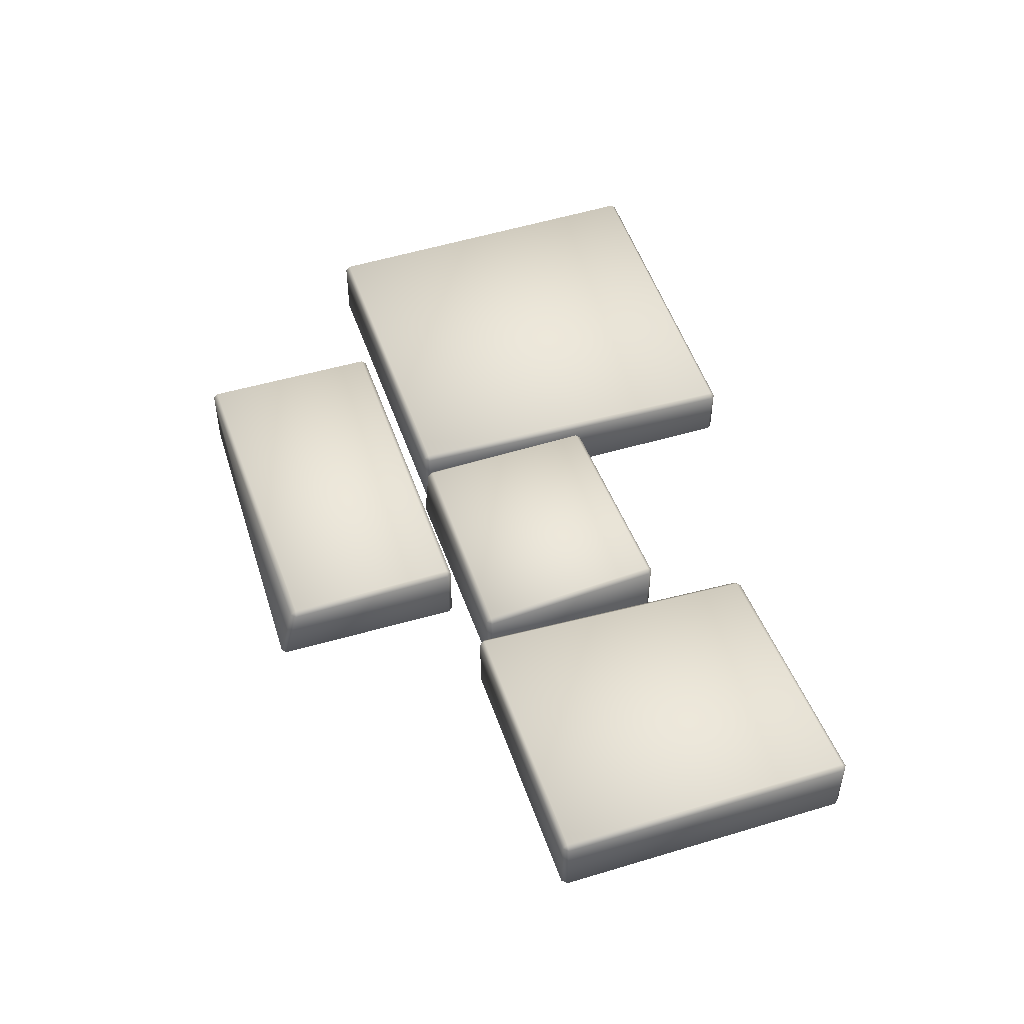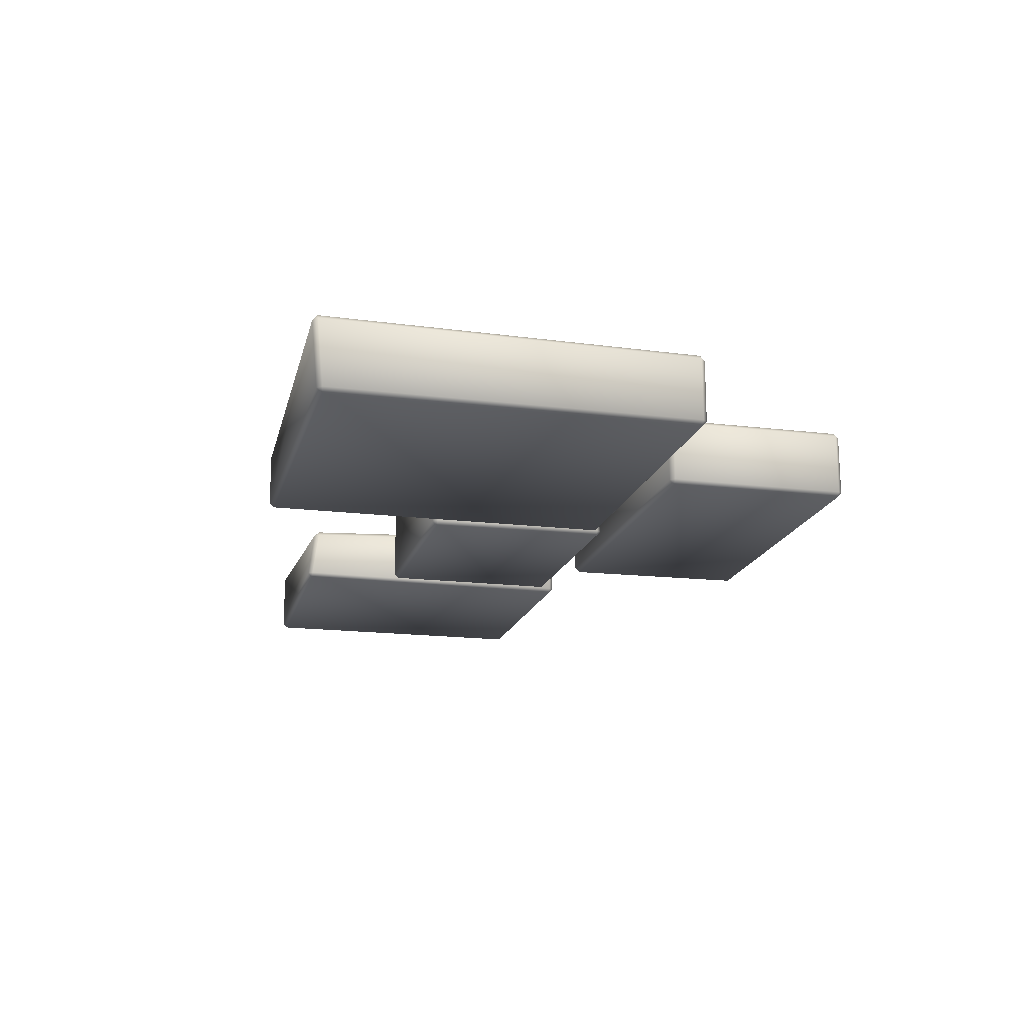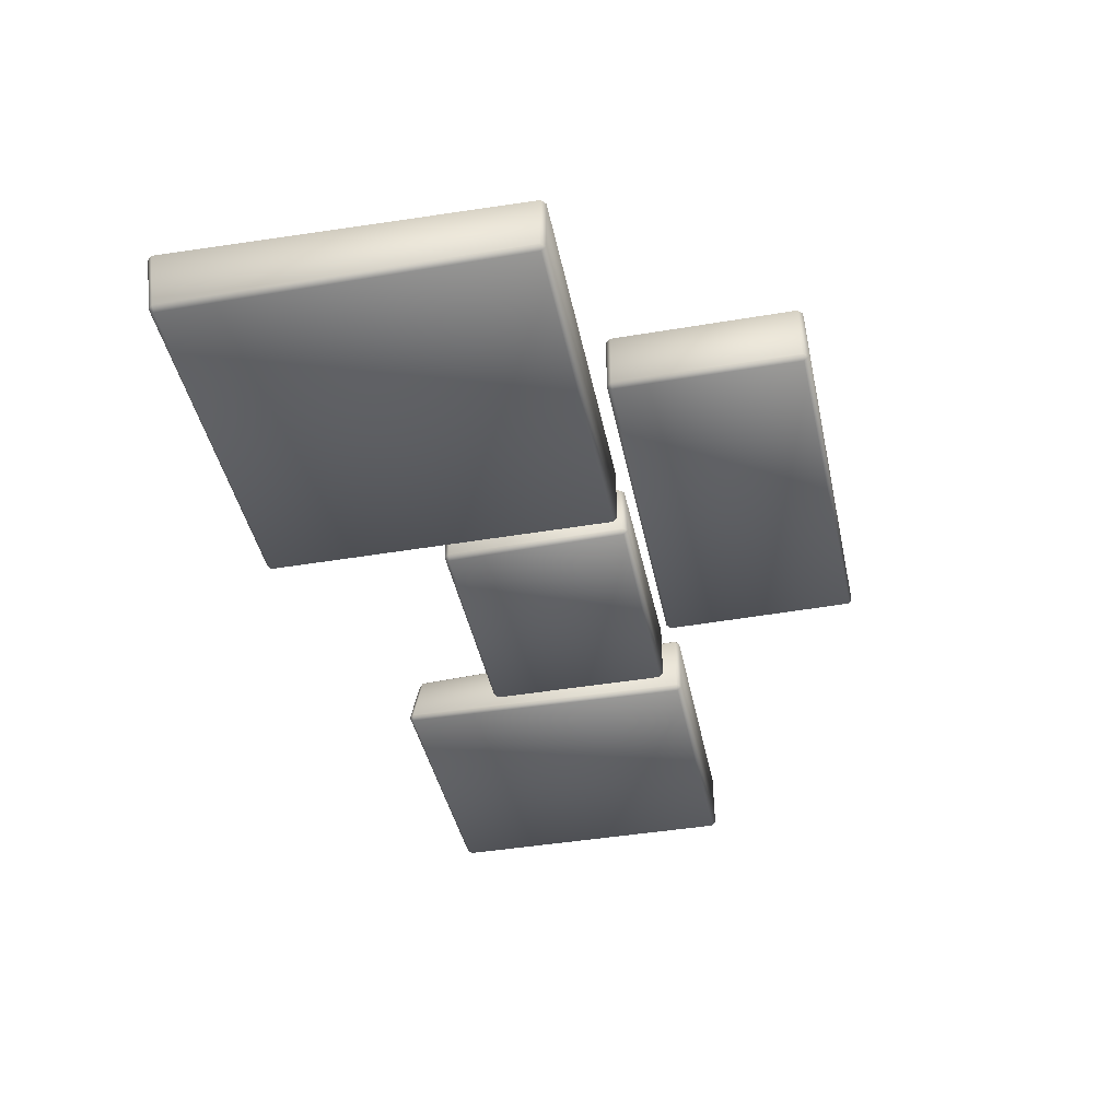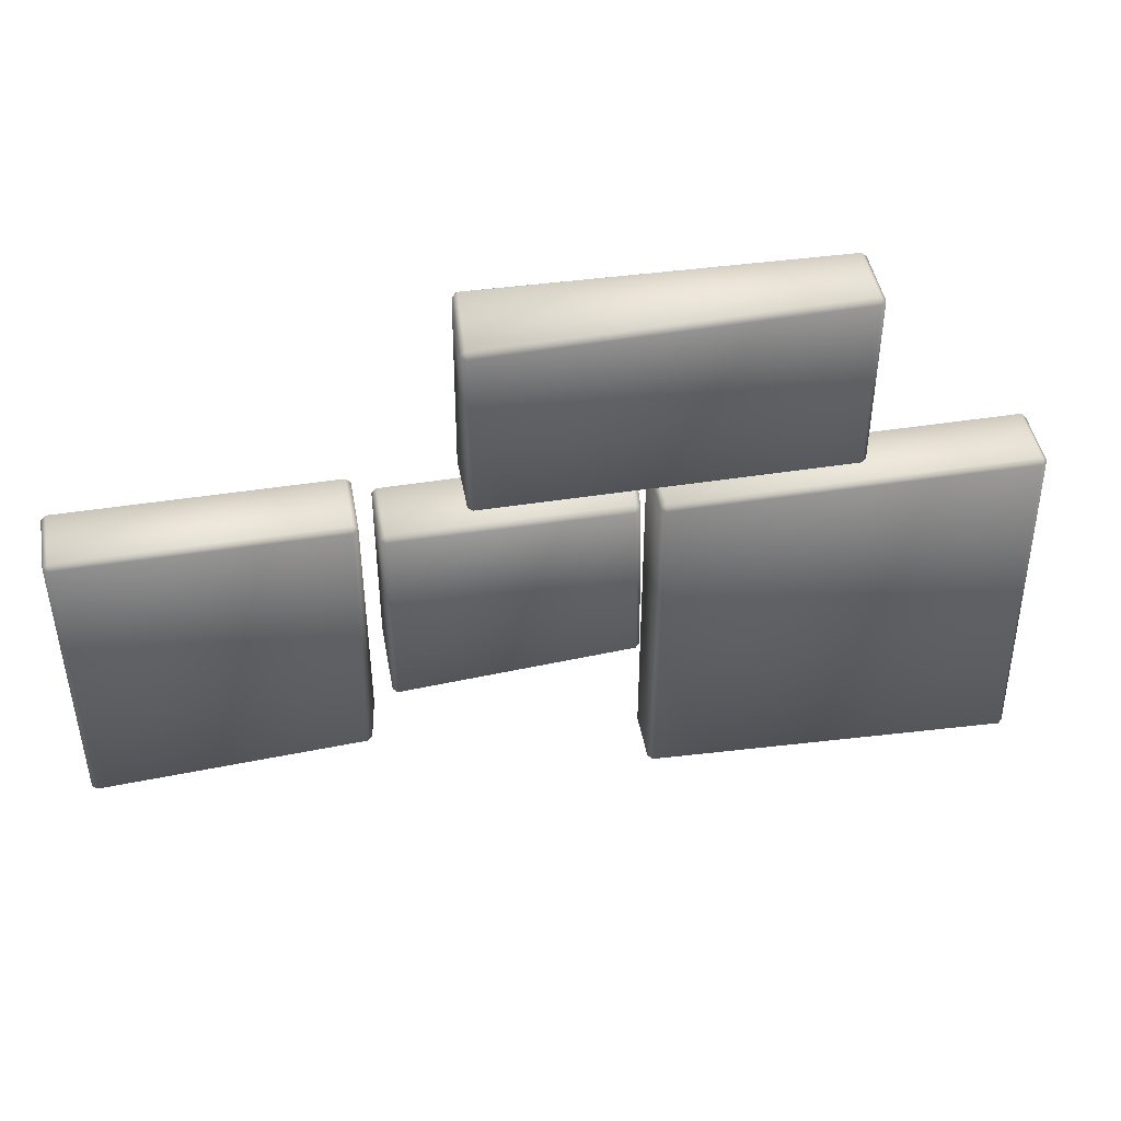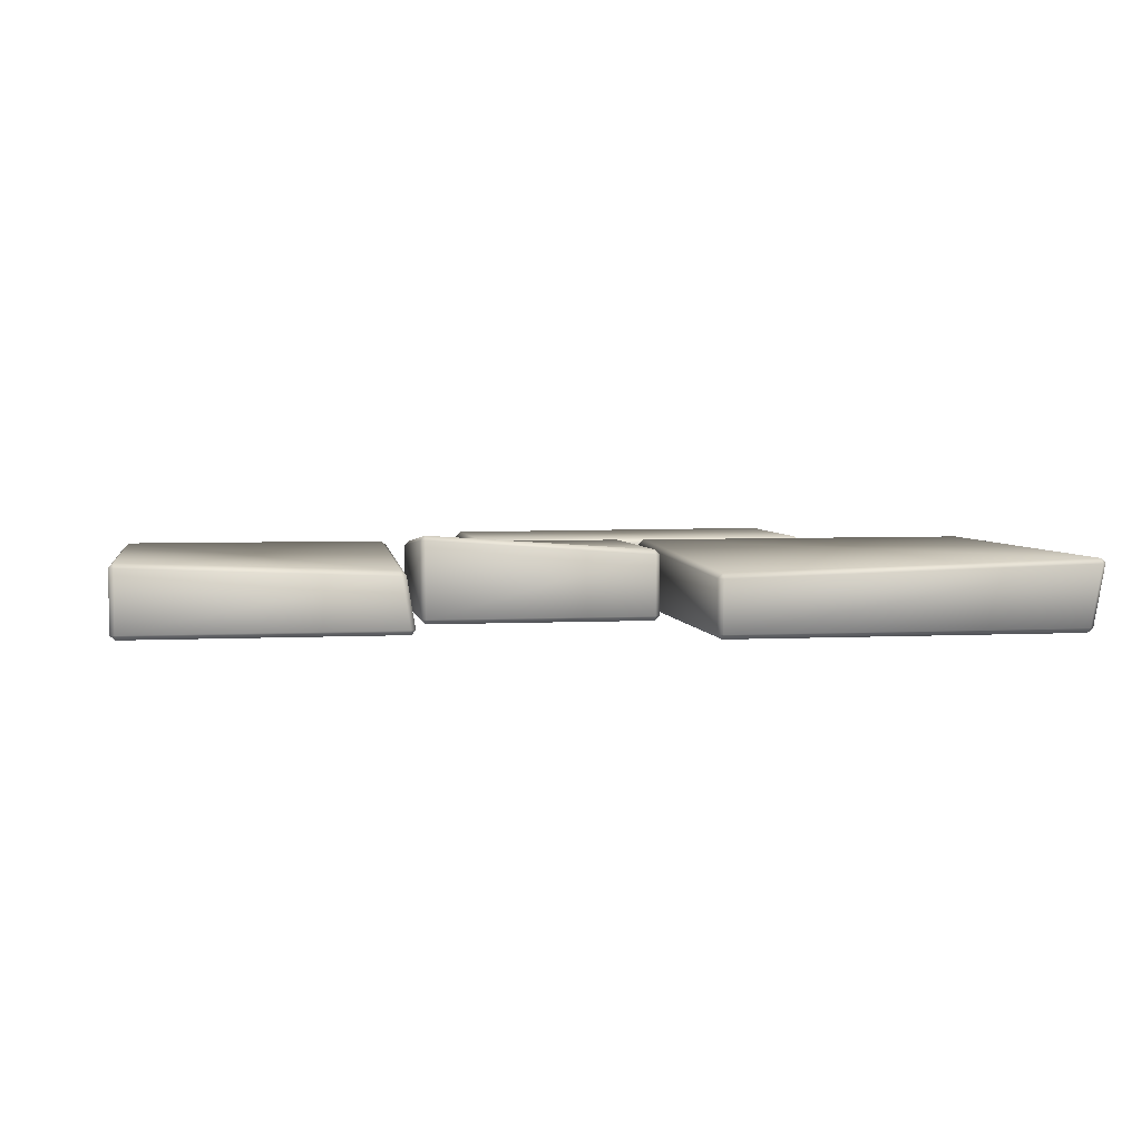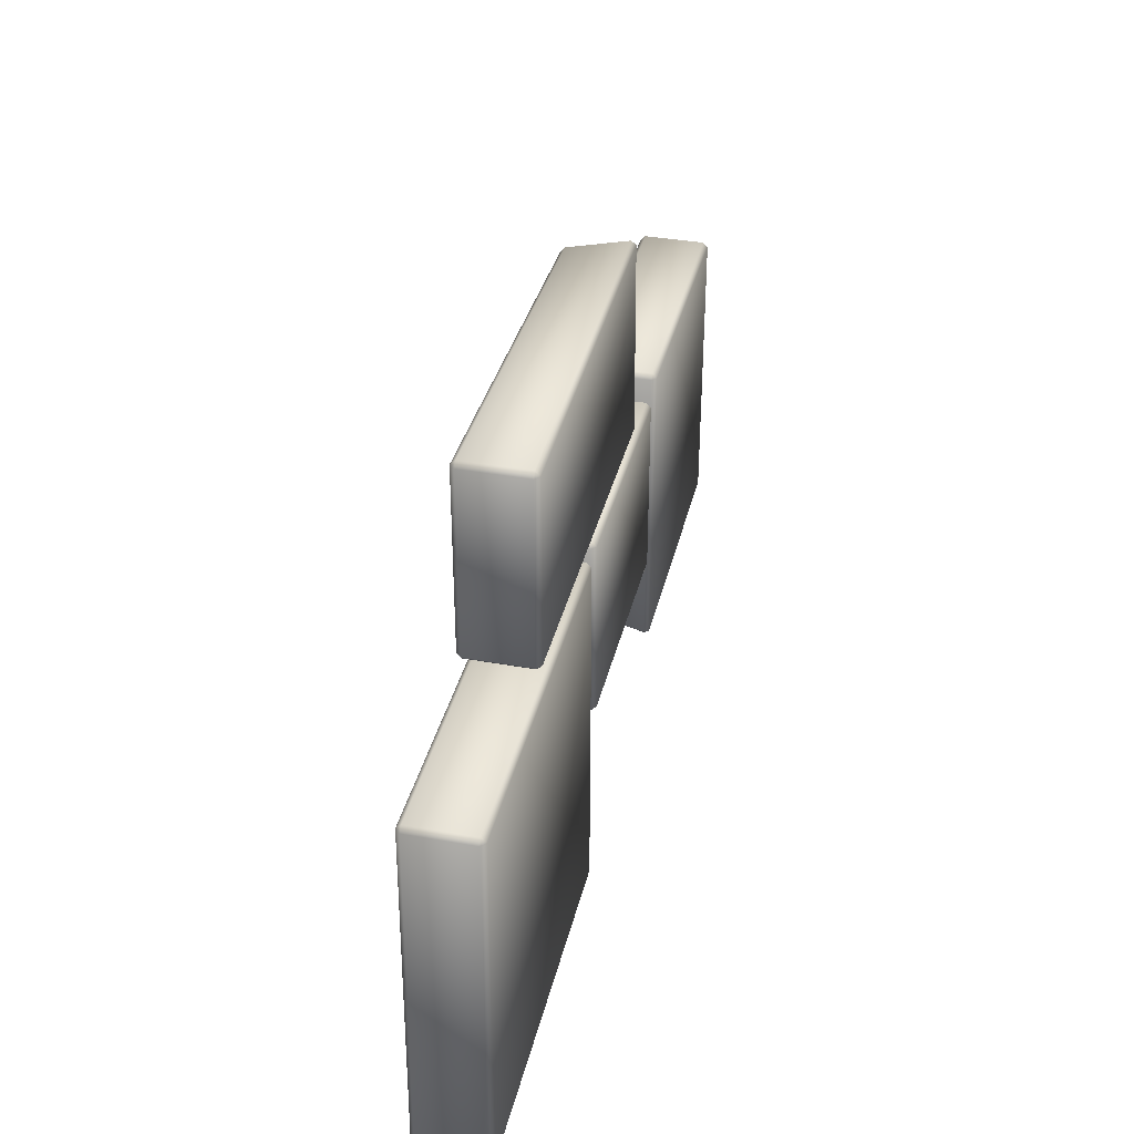
<metadata>
{"format":"obj","ext":"obj","renderer":"f3d","projection":"perspective","resolution":1024,"background":"white","views":[{"elev":48.5,"azim":71.5,"up":"+Y"},{"elev":-17.1,"azim":-104.0,"up":"+Y"},{"elev":-42.4,"azim":-78.6,"up":"+Y"},{"elev":45.4,"azim":169.8,"up":"+Z"},{"elev":4.2,"azim":170.4,"up":"+Y"},{"elev":36.4,"azim":-76.8,"up":"+Z"}]}
</metadata>
<code>
g default
v -5.053 0.05201 1.864
v -5.105 0.05201 1.812
v -5.053 -0 1.812
v -1.195 0.05201 1.812
v -1.247 0.05201 1.864
v -1.247 -0 1.812
v -5.112 0.05156 -2.054
v -5.06 0.05169 -2.106
v -5.053 -0 -2.048
v -1.247 0.05201 -2.1
v -1.195 0.05201 -2.048
v -1.247 -0 -2.048
v -5.055 0.7648 1.812
v -5.107 0.7128 1.812
v -5.053 0.7128 1.864
v -1.195 0.7113 1.812
v -1.247 0.7633 1.812
v -1.247 0.7128 1.864
v -1.247 0.6016 -2.101
v -1.247 0.6551 -2.049
v -1.195 0.6016 -2.048
v -5.199 0.7132 -2.127
v -5.154 0.7633 -2.132
v -5.147 0.7114 -2.178
v -3.169 0.05218 4.159
v -3.221 0.05201 4.105
v -3.169 0.000169 4.107
v 0.6782 0.06425 4.187
v 0.6257 0.06282 4.24
v 0.6242 0.01219 4.201
v -3.221 0.05201 2.157
v -3.169 0.05201 2.105
v -3.169 -0 2.157
v 0.638 0.05201 2.105
v 0.6897 0.05232 2.157
v 0.6376 0.000307 2.157
v -3.169 0.7646 4.104
v -3.221 0.7128 4.105
v -3.169 0.7126 4.156
v 0.7018 0.7004 4.021
v 0.6518 0.7526 4.01
v 0.6502 0.702 4.075
v 0.638 0.7128 2.105
v 0.6384 0.7644 2.157
v 0.6904 0.7124 2.157
v -3.221 0.7128 2.157
v -3.169 0.7648 2.157
v -3.169 0.7128 2.105
v -1.018 0.05484 1.944
v -1.069 0.0546 1.892
v -1.023 0.002846 1.895
v 1.544 0.05201 1.873
v 1.492 0.05207 1.925
v 1.492 5.9e-05 1.873
v -1.035 0.05209 -0.07524
v -0.982 0.05201 -0.1272
v -0.9831 7.5e-05 -0.07523
v 1.492 0.05201 -0.1272
v 1.544 0.05201 -0.07523
v 1.492 -0 -0.07523
v -0.941 0.7619 1.851
v -0.9988 0.7102 1.854
v -0.9454 0.7099 1.906
v 1.544 0.7172 1.873
v 1.492 0.7694 1.873
v 1.492 0.7127 1.924
v 1.492 0.8927 -0.1272
v 1.492 0.9402 -0.07544
v 1.544 0.8917 -0.07523
v -1.033 0.7127 -0.07524
v -0.9811 0.7684 -0.07523
v -0.982 0.7163 -0.1272
v 1.787 0.05201 2.101
v 1.734 0.05211 2.049
v 1.786 9.4e-05 2.049
v 4.695 0.05201 2.049
v 4.643 0.05201 2.101
v 4.643 -0 2.049
v 1.694 0.05734 -1.184
v 1.746 0.0574 -1.236
v 1.738 0.005826 -1.191
v 4.643 0.05212 -1.198
v 4.695 0.05201 -1.146
v 4.643 0.000104 -1.146
v 1.788 0.7629 2.049
v 1.736 0.7108 2.049
v 1.787 0.7128 2.101
v 4.695 0.7128 2.049
v 4.643 0.7648 2.049
v 4.643 0.7128 2.101
v 4.643 0.7106 -1.197
v 4.643 0.7627 -1.145
v 4.695 0.7128 -1.146
v 1.775 0.5964 -1.106
v 1.835 0.6501 -1.1
v 1.829 0.5965 -1.16
g polySurface56
f 14 22 7 2
f 9 12 6 3
f 5 18 15 1
f 11 21 16 4
f 24 19 10 8
f 17 20 23 13
f 2 1 15 14
f 3 2 7 9
f 1 3 6 5
f 5 4 16 18
f 4 6 12 11
f 8 7 22 24
f 9 8 10 12
f 11 10 19 21
f 14 13 23 22
f 13 15 18 17
f 17 16 21 20
f 20 19 24 23
f 1 2 3
f 4 5 6
f 7 8 9
f 10 11 12
f 13 14 15
f 16 17 18
f 19 20 21
f 22 23 24
f 38 46 31 26
f 33 36 30 27
f 29 42 39 25
f 35 45 40 28
f 48 43 34 32
f 41 44 47 37
f 26 25 39 38
f 27 26 31 33
f 25 27 30 29
f 29 28 40 42
f 28 30 36 35
f 32 31 46 48
f 33 32 34 36
f 35 34 43 45
f 38 37 47 46
f 37 39 42 41
f 41 40 45 44
f 44 43 48 47
f 25 26 27
f 28 29 30
f 31 32 33
f 34 35 36
f 37 38 39
f 40 41 42
f 43 44 45
f 46 47 48
f 62 70 55 50
f 57 60 54 51
f 53 66 63 49
f 59 69 64 52
f 72 67 58 56
f 65 68 71 61
f 50 49 63 62
f 51 50 55 57
f 49 51 54 53
f 53 52 64 66
f 52 54 60 59
f 56 55 70 72
f 57 56 58 60
f 59 58 67 69
f 62 61 71 70
f 61 63 66 65
f 65 64 69 68
f 68 67 72 71
f 49 50 51
f 52 53 54
f 55 56 57
f 58 59 60
f 61 62 63
f 64 65 66
f 67 68 69
f 70 71 72
f 86 94 79 74
f 81 84 78 75
f 77 90 87 73
f 83 93 88 76
f 96 91 82 80
f 89 92 95 85
f 74 73 87 86
f 75 74 79 81
f 73 75 78 77
f 77 76 88 90
f 76 78 84 83
f 80 79 94 96
f 81 80 82 84
f 83 82 91 93
f 86 85 95 94
f 85 87 90 89
f 89 88 93 92
f 92 91 96 95
f 73 74 75
f 76 77 78
f 79 80 81
f 82 83 84
f 85 86 87
f 88 89 90
f 91 92 93
f 94 95 96

</code>
